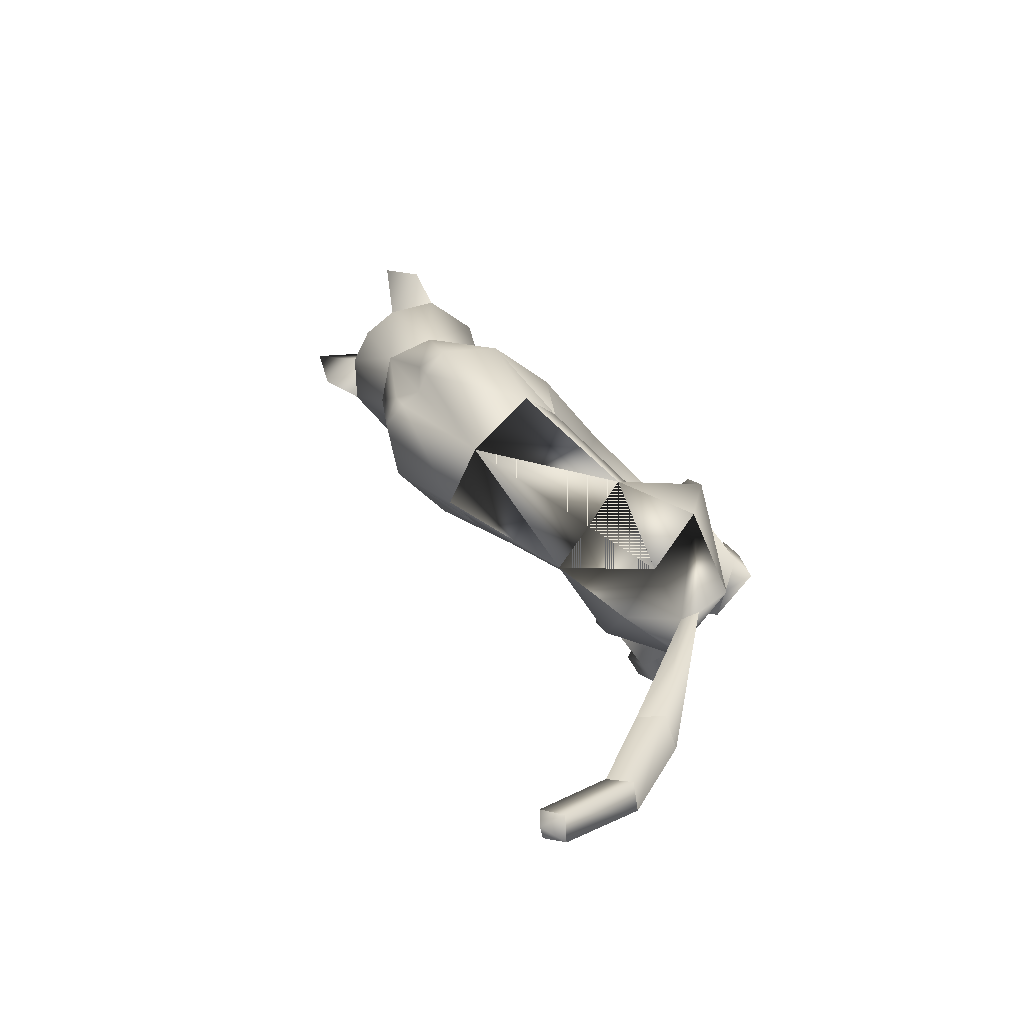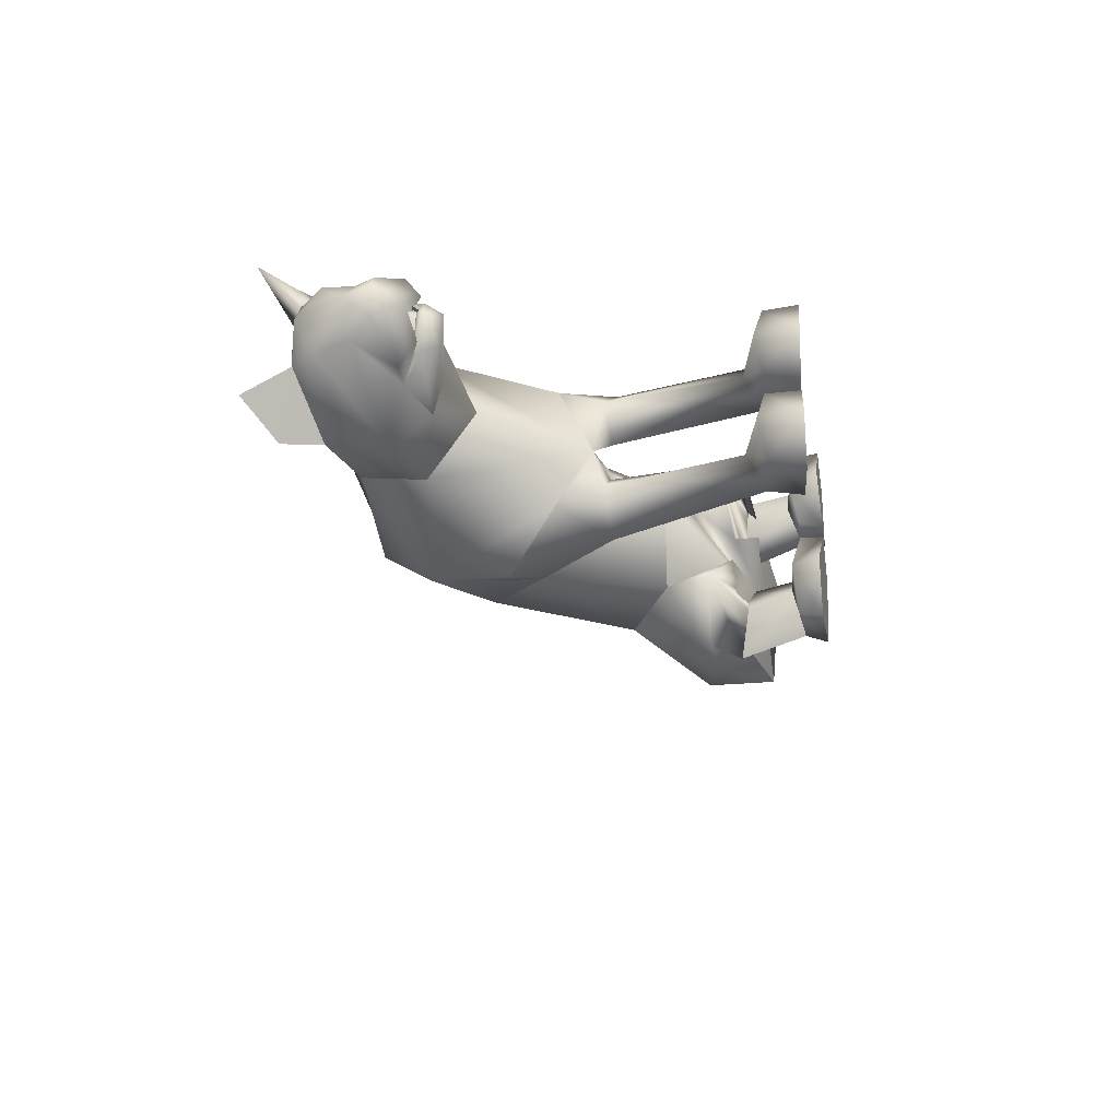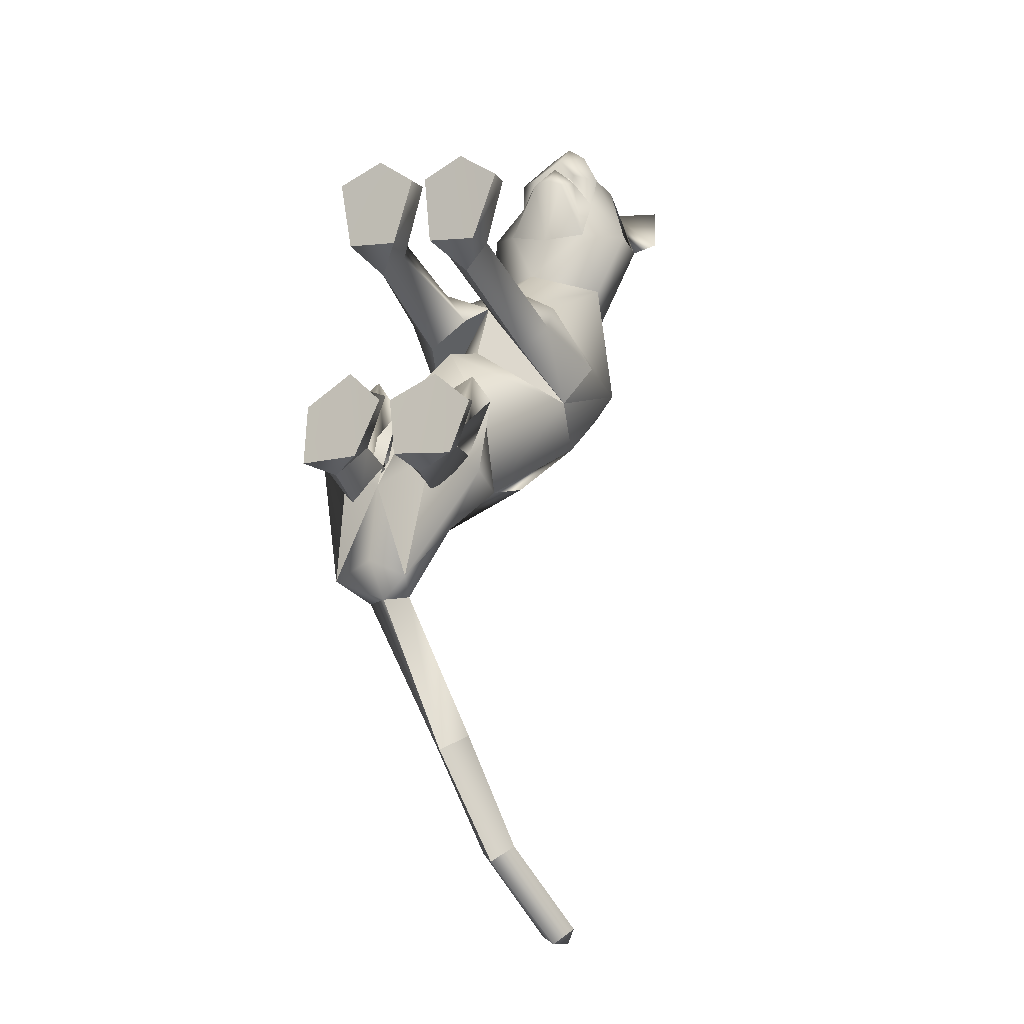
<metadata>
{"format":"obj","ext":"obj","renderer":"f3d","projection":"perspective","resolution":1024,"background":"white","views":[{"elev":-76.3,"azim":-127.1,"up":"+Z"},{"elev":60.2,"azim":-86.7,"up":"+Z"},{"elev":-4.1,"azim":27.6,"up":"+Z"}]}
</metadata>
<code>
o sittingdown.001_meshes[0].006
v -0.01932 0.3263 0.462
v -0.01456 0.3201 0.4733
v -0.01843 0.2854 0.432
v 0.05911 0.403 0.4753
v 0.1453 0.3479 0.3358
v 0.06728 0.4568 0.4567
v 0.008504 0.4185 0.5111
v 0.04444 0.372 0.5174
v 0.01159 0.324 0.5055
v 0.09142 0.3331 0.456
v 0.05179 0.3056 0.467
v -0.03124 0.3037 0.4695
v -0.07419 0.3292 0.4619
v 0.01146 0.371 0.5387
v -0.02342 0.3704 0.5197
v -0.04365 0.4019 0.4788
v -0.05888 0.4533 0.4627
v -0.1452 0.3395 0.3511
v 0.003048 0.4902 0.4594
v -0.01456 0.3201 0.4733
v -0.03336 0.3188 0.4625
v -0.01843 0.2854 0.432
v -0.03336 0.3188 0.4625
v -0.01932 0.3263 0.462
v -0.01843 0.2854 0.432
v 0.03685 0.3277 0.46
v 0.03586 0.2866 0.4301
v 0.03406 0.3212 0.4716
v 0.03406 0.3212 0.4716
v 0.03586 0.2866 0.4301
v 0.05158 0.3208 0.4595
v 0.05158 0.3208 0.4595
v 0.03586 0.2866 0.4301
v 0.03685 0.3277 0.46
v -0.007365 0.5118 0.3064
v 0.1554 0.1705 0.04031
v 0.1554 0.1705 0.04031
v -0.1871 0.1634 0.06141
v -0.1871 0.1634 0.06141
v 0.00973 0.3308 0.4796
v 0.01007 0.3094 0.4696
v 0.05387 0.3151 0.4318
v 0.04952 0.3594 0.4306
v 0.04581 0.3415 0.4467
v -0.03861 0.3128 0.4354
v -0.03096 0.3395 0.4497
v -0.03796 0.357 0.4344
v -0.03096 0.3395 0.4497
v -0.03796 0.357 0.4344
v -0.03861 0.3128 0.4354
v 0.05387 0.3151 0.4318
v -0.03861 0.3128 0.4354
v 0.01007 0.3094 0.4696
v 0.01126 0.3018 0.4821
v 0.05312 0.301 0.4489
v 0.03932 0.2718 0.4416
v 0.01081 0.2715 0.4524
v -0.01891 0.2703 0.4441
v -0.03442 0.299 0.4518
v 0.00973 0.3308 0.4796
v 0.04581 0.3415 0.4467
v 0.05387 0.3151 0.4318
v 0.04952 0.3594 0.4306
v 0.01007 0.3094 0.4696
v -0.125 0.5566 0.4457
v -0.1649 0.5004 0.3818
v -0.125 0.5566 0.4457
v -0.1649 0.5004 0.3818
v 0.1422 0.5165 0.3518
v 0.1213 0.5646 0.4308
v 0.1422 0.5165 0.3518
v 0.1213 0.5646 0.4308
v -0.06016 -0.2953 -0.3456
v 0.05256 -0.2817 0.2168
v 0.1055 -0.2652 0.366
v 0.036 -0.2712 0.3304
v 0.036 -0.2712 0.3304
v 0.04286 -0.213 0.3317
v 0.05256 -0.2817 0.2168
v 0.1384 -0.2796 0.2132
v 0.1764 -0.2683 0.3252
v 0.16 -0.2101 0.3263
v 0.09942 -0.1964 0.3451
v 0.1764 -0.2683 0.3252
v 0.1384 -0.2796 0.2132
v 0.05256 -0.2817 0.2168
v 0.1055 -0.2652 0.366
v -0.01975 -0.2845 0.2194
v 0.01004 -0.2722 0.3315
v -0.05626 -0.2716 0.3722
v -0.1084 -0.2886 0.2212
v -0.1336 -0.2797 0.3359
v -0.05626 -0.2716 0.3722
v -0.05754 -0.2031 0.3509
v -0.1201 -0.2214 0.3366
v 0.01004 -0.2722 0.3315
v -0.001239 -0.2149 0.3333
v -0.1084 -0.2886 0.2212
v -0.01975 -0.2845 0.2194
v -0.01975 -0.2845 0.2194
v -0.1336 -0.2797 0.3359
v 0.1126 -0.2089 -0.187
v -0.2342 -0.1818 -0.1401
v 0.245 -0.182 -1.009
v 0.2476 -0.1312 -1.015
v 0.27 -0.1542 -0.9846
v 0.2113 -0.1535 -1.003
v 0.2362 -0.122 -0.9784
v 0.2113 -0.1535 -1.003
v 0.2362 -0.122 -0.9784
v 0.27 -0.1542 -0.9846
v 0.245 -0.182 -1.009
v 0.1378 -0.3589 -0.1701
v 0.03 -0.3633 -0.1676
v 0.01278 -0.3488 -0.07195
v 0.09424 -0.334 -0.02957
v 0.07537 -0.2895 -0.04784
v 0.1654 -0.3416 -0.08083
v 0.01168 -0.308 -0.06006
v 0.1508 -0.3025 -0.07593
v 0.03 -0.3633 -0.1676
v 0.09424 -0.334 -0.02957
v 0.1378 -0.3589 -0.1701
v 0.1654 -0.3416 -0.08083
v 0.03 -0.3633 -0.1676
v 0.01278 -0.3488 -0.07195
v -0.1523 -0.3687 -0.1768
v -0.04692 -0.3677 -0.1684
v -0.1589 -0.309 -0.06858
v -0.08332 -0.2935 -0.03909
v -0.157 -0.3489 -0.07509
v -0.07623 -0.3366 -0.01874
v -0.008217 -0.3496 -0.07069
v -0.02044 -0.3092 -0.05822
v -0.04692 -0.3677 -0.1684
v -0.008217 -0.3496 -0.07069
v -0.07623 -0.3366 -0.01874
v -0.04692 -0.3677 -0.1684
v -0.1523 -0.3687 -0.1768
v -0.157 -0.3489 -0.07509
v -0.02648 0.3672 -0.02146
v -0.01534 0.446 0.1667
v 0.1077 0.3011 0.2189
v 0.06865 0.406 0.1754
v -0.1218 0.2942 0.2331
v -0.0949 0.4016 0.1854
v -0.003676 0.2262 0.2471
v -0.01534 0.446 0.1667
v 0.06865 0.406 0.1754
v 0.1077 0.3011 0.2189
v -0.1218 0.2942 0.2331
v -0.0949 0.4016 0.1854
v -0.003676 0.2262 0.2471
v -0.003408 -0.003352 0.0588
v -0.0281 0.223 -0.1846
v 0.101 0.1904 -0.1137
v -0.003408 -0.003352 0.0588
v -0.156 0.1932 -0.08988
v 0.01236 0.3966 -0.01315
v 0.1054 0.1035 0.1532
v 0.1054 0.1035 0.1532
v -0.1159 0.09657 0.1665
v -0.06509 0.3952 -0.007482
v -0.1159 0.09657 0.1665
v 0.07955 0.2881 0.337
v 0.003426 0.3538 0.3922
v 0.08263 0.3263 0.4046
v -0.07155 0.322 0.4112
v 0.07955 0.2881 0.337
v 0.001352 0.2738 0.3302
v -0.07591 0.283 0.3449
v -0.07591 0.283 0.3449
v -0.07196 0.4947 0.3357
v -0.05765 0.4895 0.4273
v -0.1394 0.439 0.3445
v -0.05765 0.4895 0.4273
v -0.1394 0.439 0.3445
v -0.05765 0.4895 0.4273
v -0.07196 0.4947 0.3357
v -0.1394 0.439 0.3445
v 0.06129 0.4988 0.3269
v 0.0562 0.4916 0.4182
v 0.1246 0.4465 0.3232
v 0.1246 0.4465 0.3232
v 0.06129 0.4988 0.3269
v 0.0562 0.4916 0.4182
v 0.0562 0.4916 0.4182
v -0.02045 -0.07706 0.04851
v -0.05662 -0.02949 -0.2826
v 0.02998 0.0136 0.1208
v 0.09176 -0.00327 0.05821
v 0.08269 0.02844 0.167
v 0.1396 0.008694 0.09997
v 0.02998 0.0136 0.1208
v 0.09176 -0.00327 0.05821
v 0.09176 -0.00327 0.05821
v -0.03872 0.01172 0.126
v -0.1023 -0.004368 0.07352
v -0.08505 0.02271 0.1805
v -0.1483 0.002628 0.1233
v -0.1023 -0.004368 0.07352
v -0.03872 0.01172 0.126
v -0.1023 -0.004368 0.07352
v -0.07662 -0.1691 -0.3448
v -0.07662 -0.1691 -0.3448
v 0.09557 -0.2254 0.1696
v 0.1346 -0.221 0.2161
v 0.08862 -0.1875 0.2444
v 0.09557 -0.2254 0.1696
v 0.05856 -0.2248 0.1998
v 0.09557 -0.2254 0.1696
v -0.03173 -0.2284 0.203
v -0.05883 -0.1935 0.2494
v -0.1074 -0.2301 0.2244
v -0.07379 -0.2318 0.1749
v -0.07379 -0.2318 0.1749
v -0.07379 -0.2318 0.1749
v -0.07458 -0.2674 -0.4236
v -0.03685 -0.2855 -0.4157
v -0.03916 -0.2565 -0.3981
v 0.01124 -0.2784 -0.412
v 0.01124 -0.2784 -0.412
v -0.03685 -0.2855 -0.4157
v -0.03916 -0.2565 -0.3981
v -0.03916 -0.2565 -0.3981
v -0.07458 -0.2674 -0.4236
v -0.03685 -0.2855 -0.4157
v 0.02226 -0.3116 -0.375
v 0.02226 -0.3116 -0.375
v 0.02226 -0.3116 -0.375
v -0.1297 -0.2953 -0.3823
v -0.1297 -0.2953 -0.3823
v -0.1297 -0.2953 -0.3823
v 0.1309 -0.2785 -0.6509
v 0.09959 -0.3245 -0.6727
v 0.09992 -0.2374 -0.6581
v 0.09992 -0.2374 -0.6581
v 0.06419 -0.2734 -0.6701
v 0.09959 -0.3245 -0.6727
v 0.09959 -0.3245 -0.6727
v 0.06419 -0.2734 -0.6701
v 0.09992 -0.2374 -0.6581
v 0.09959 -0.3245 -0.6727
v 0.1309 -0.2785 -0.6509
v 0.09992 -0.2374 -0.6581
v -0.0205 -0.2006 -0.07288
v 0.03873 -0.2534 -0.1609
v 0.1341 -0.2057 -0.06404
v 0.03873 -0.2534 -0.1609
v 0.07698 -0.1695 -0.01226
v 0.03873 -0.2534 -0.1609
v -0.06041 -0.1978 -0.07315
v -0.1555 -0.2238 -0.181
v -0.2199 -0.1665 -0.08214
v -0.1555 -0.2238 -0.181
v -0.1275 -0.1587 -0.01002
v -0.1555 -0.2238 -0.181
v 0.1775 -0.2842 -0.8614
v 0.1775 -0.2842 -0.8614
v 0.1446 -0.2505 -0.8522
v 0.1738 -0.2163 -0.8315
v 0.1446 -0.2505 -0.8522
v 0.1775 -0.2842 -0.8614
v 0.2046 -0.2511 -0.8377
v 0.2046 -0.2511 -0.8377
v 0.1738 -0.2163 -0.8315
v 0.1738 -0.2163 -0.8315
v 0.1045 -0.2326 -0.1628
v 0.03753 -0.2353 -0.2298
v -0.01545 -0.2314 -0.1794
v 0.03753 -0.2353 -0.2298
v 0.05489 -0.2263 -0.1442
v 0.1045 -0.2326 -0.1628
v 0.03753 -0.2353 -0.2298
v -0.01545 -0.2314 -0.1794
v 0.05489 -0.2263 -0.1442
v -0.06497 -0.2318 -0.1808
v -0.1321 -0.2169 -0.255
v -0.187 -0.2248 -0.1864
v -0.1184 -0.2305 -0.1449
v -0.1321 -0.2169 -0.255
v -0.06497 -0.2318 -0.1808
v -0.1321 -0.2169 -0.255
v -0.187 -0.2248 -0.1864
v -0.1184 -0.2305 -0.1449
v 0.07214 -0.2935 -0.118
v 0.1295 -0.3182 -0.1555
v 0.1295 -0.3182 -0.1555
v 0.06427 -0.3347 -0.1979
v 0.07214 -0.2935 -0.118
v 0.06427 -0.3347 -0.1979
v 0.06427 -0.3347 -0.1979
v 0.01937 -0.3233 -0.1488
v 0.01937 -0.3233 -0.1488
v 0.06427 -0.3347 -0.1979
v -0.04544 -0.3278 -0.15
v -0.09668 -0.3022 -0.1099
v -0.1014 -0.3419 -0.1974
v -0.1558 -0.3291 -0.1519
v -0.1014 -0.3419 -0.1974
v -0.1558 -0.3291 -0.1519
v -0.1014 -0.3419 -0.1974
v -0.09668 -0.3022 -0.1099
v -0.04544 -0.3278 -0.15
v -0.1014 -0.3419 -0.1974
v 0.0655 0.3808 -0.03356
v 0.009646 0.3796 -0.05345
v 0.1404 0.2988 0.002317
v 0.1217 0.1146 -0.03144
v 0.1217 0.1146 -0.03144
v 0.1217 0.1146 -0.03144
v 0.1217 0.1146 -0.03144
v 0.1217 0.1146 -0.03144
v 0.1217 0.1146 -0.03144
v -0.1846 0.2922 0.02506
v -0.1199 0.3776 -0.01994
v -0.06778 0.3785 -0.04744
v -0.1532 0.1172 -0.00721
v -0.1532 0.1172 -0.00721
v -0.1532 0.1172 -0.00721
v -0.1532 0.1172 -0.00721
v -0.1532 0.1172 -0.00721
v 0.06471 -0.09769 -0.07899
v 0.0566 -0.04761 -0.2133
v 0.06471 -0.09769 -0.07899
v 0.0566 -0.04761 -0.2133
v 0.0566 -0.04761 -0.2133
v 0.06471 -0.09769 -0.07899
v 0.04452 -0.1937 -0.2897
v 0.04452 -0.1937 -0.2897
v 0.04452 -0.1937 -0.2897
v -0.1453 -0.0393 -0.1822
v -0.1336 -0.08902 -0.04846
v -0.1453 -0.0393 -0.1822
v -0.1336 -0.08902 -0.04846
v -0.1336 -0.08902 -0.04846
v -0.1453 -0.0393 -0.1822
v -0.1964 -0.1765 -0.2763
v -0.1963 -0.1766 -0.2761
v -0.1963 -0.1766 -0.2761
v -0.003473 0.04241 0.152
v -0.003473 0.04241 0.152
v -0.003473 0.04241 0.152
v -0.003473 0.04241 0.152
v -0.003473 0.04241 0.152
v -0.003473 0.04241 0.152
v -0.003473 0.04241 0.152
v -0.06458 -0.2637 -0.2116
v -0.06458 -0.2637 -0.2116
v -0.06458 -0.2637 -0.2116
v -0.6886 -0.08061 0.9927
v -0.6886 -0.08061 0.9927
v 0.01124 -0.2784 -0.412
v -0.1963 -0.1766 -0.2761
v -0.07662 -0.1691 -0.3448
v -0.1453 -0.0393 -0.1822
v -0.1952 -0.1769 -0.2752
v -0.0755 -0.1702 -0.3441
v -0.1441 -0.0397 -0.1811
v -0.07678 -0.169 -0.3449
v -0.1455 -0.03924 -0.1823
f 327 155 189
f 155 337 189
f 205 189 337
f 340 356 354
f 189 205 327
f 178 180 17
f 356 357 354
f 337 355 356
f 357 361 338
f 355 359 356
f 359 360 361
f 340 337 356
f 356 359 357
f 337 205 355
f 357 359 361
f 355 358 359
f 359 358 360
f 1 2 3
f 4 5 6
f 7 4 6
f 7 8 4
f 9 10 8
f 8 10 4
f 11 10 9
f 12 9 13
f 14 8 7
f 14 9 8
f 14 15 9
f 9 15 13
f 15 16 13
f 7 16 15
f 14 7 15
f 7 17 16
f 16 17 18
f 6 19 7
f 17 7 19
f 20 21 22
f 23 24 25
f 26 27 28
f 29 30 31
f 32 33 34
f 35 173 174
f 18 17 175
f 174 17 19
f 17 174 175
f 35 174 19
f 65 66 176
f 176 66 177
f 178 179 67
f 68 67 179
f 180 68 179
f 173 35 142
f 143 144 5
f 145 18 146
f 18 175 146
f 146 175 173
f 146 173 142
f 181 142 35
f 186 184 69
f 144 142 181
f 144 181 183
f 5 144 183
f 5 183 6
f 70 182 69
f 184 185 71
f 71 185 72
f 186 72 185
f 6 183 187
f 187 19 6
f 35 19 187
f 35 187 181
f 143 5 165
f 40 41 42
f 42 43 44
f 40 45 41
f 45 40 46
f 45 46 47
f 48 49 50
f 166 11 9
f 11 167 10
f 167 4 10
f 4 167 5
f 51 167 166
f 166 167 11
f 52 166 168
f 166 12 168
f 166 9 12
f 12 13 168
f 52 53 166
f 51 166 53
f 54 51 53
f 54 55 51
f 56 55 54
f 54 53 52
f 57 56 54
f 167 51 55
f 55 169 167
f 56 169 55
f 56 170 169
f 56 57 170
f 58 170 57
f 57 54 58
f 58 54 59
f 54 52 59
f 168 59 52
f 58 171 170
f 58 59 171
f 171 59 168
f 5 167 165
f 60 48 50
f 147 143 165
f 165 170 147
f 172 147 170
f 168 13 16
f 16 18 168
f 18 172 168
f 145 172 18
f 147 172 145
f 61 62 63
f 60 62 61
f 62 60 64
f 42 44 40
f 50 64 60
f 148 149 159
f 159 149 306
f 306 307 159
f 308 149 150
f 308 306 149
f 159 307 141
f 159 141 148
f 150 160 308
f 308 160 36
f 162 341 151
f 315 151 152
f 315 152 316
f 163 148 141
f 163 141 317
f 316 163 317
f 163 316 152
f 148 163 152
f 162 315 38
f 151 315 162
f 153 151 341
f 341 150 153
f 150 341 160
f 342 154 309
f 155 307 156
f 156 307 306
f 156 306 308
f 310 156 308
f 343 318 157
f 158 315 316
f 158 316 317
f 155 158 317
f 141 155 317
f 141 307 155
f 319 315 158
f 38 315 320
f 36 311 308
f 344 312 190
f 190 312 191
f 192 193 161
f 193 37 161
f 192 161 345
f 192 345 194
f 193 313 37
f 195 313 193
f 346 197 321
f 197 198 321
f 199 164 200
f 199 347 164
f 200 164 39
f 200 39 322
f 201 200 322
f 199 202 347
f 157 318 188
f 157 188 314
f 318 158 332
f 333 334 103
f 158 155 332
f 155 189 332
f 335 318 332
f 318 335 188
f 314 188 323
f 155 324 189
f 156 324 155
f 325 102 326
f 323 324 314
f 314 324 156
f 188 336 348
f 360 338 361
f 327 329 204
f 228 349 73
f 327 204 189
f 231 73 349
f 337 189 204
f 102 330 326
f 339 232 103
f 330 102 229
f 188 348 328
f 103 334 339
f 350 246 325
f 350 230 247
f 102 248 249
f 247 246 350
f 250 325 246
f 325 250 102
f 249 229 102
f 248 102 250
f 350 333 252
f 253 103 232
f 103 253 254
f 350 255 233
f 255 350 252
f 256 252 333
f 254 256 103
f 333 103 256
f 340 218 231
f 231 218 219
f 340 220 218
f 73 231 219
f 73 219 228
f 228 219 221
f 331 228 221
f 331 221 220
f 331 220 205
f 340 205 220
f 206 195 207
f 74 75 76
f 77 78 79
f 80 75 74
f 80 81 75
f 82 208 83
f 82 207 208
f 84 85 82
f 82 85 207
f 207 85 209
f 85 86 209
f 87 82 83
f 77 87 78
f 78 87 83
f 192 194 210
f 195 193 207
f 79 210 211
f 194 196 210
f 84 82 87
f 192 207 193
f 78 210 79
f 78 208 210
f 78 83 208
f 207 192 208
f 211 210 196
f 210 208 192
f 277 278 257
f 253 279 254
f 252 277 257
f 277 256 280
f 256 254 279
f 279 280 256
f 252 256 277
f 279 253 281
f 268 269 249
f 246 270 250
f 246 251 270
f 270 251 271
f 250 268 248
f 249 248 268
f 268 250 272
f 270 272 250
f 296 282 297
f 282 296 283
f 298 283 296
f 297 284 299
f 284 297 285
f 285 297 282
f 300 301 281
f 281 301 279
f 127 302 128
f 301 302 127
f 301 127 129
f 129 303 301
f 130 131 132
f 133 130 132
f 133 134 130
f 133 135 134
f 131 129 127
f 130 129 131
f 129 130 303
f 134 303 130
f 134 304 303
f 134 135 304
f 135 305 304
f 136 137 138
f 137 139 138
f 137 140 139
f 212 199 213
f 88 89 90
f 91 90 92
f 93 94 95
f 96 97 93
f 97 94 93
f 97 213 94
f 95 94 213
f 95 213 214
f 95 214 98
f 214 215 98
f 98 215 99
f 96 100 97
f 97 100 212
f 97 212 213
f 216 214 201
f 214 213 199
f 100 217 212
f 217 203 212
f 202 212 203
f 199 212 202
f 101 93 95
f 101 95 98
f 91 88 90
f 201 214 200
f 199 200 214
f 286 287 273
f 288 113 289
f 113 114 289
f 115 116 117
f 117 116 118
f 269 268 288
f 119 117 290
f 120 288 290
f 291 269 288
f 292 293 274
f 275 274 293
f 115 117 119
f 276 275 286
f 293 286 275
f 118 113 120
f 119 290 294
f 273 276 286
f 119 294 121
f 121 294 295
f 120 290 117
f 288 120 113
f 122 123 124
f 117 118 120
f 122 125 123
f 115 119 121
f 126 125 122
f 234 353 235
f 223 235 353
f 236 224 234
f 237 238 225
f 238 226 225
f 238 239 226
f 227 226 239
f 234 224 222
f 240 241 258
f 104 105 106
f 105 107 108
f 259 260 109
f 110 109 261
f 242 262 241
f 243 263 244
f 109 260 261
f 111 261 264
f 244 263 265
f 104 107 105
f 110 261 111
f 111 259 112
f 105 108 106
f 259 111 264
f 109 112 259
f 265 245 244
f 258 241 262
f 266 245 265
f 267 262 242
f 158 337 155
f 327 156 155
f 327 331 205
f 6 184 5
f 72 186 69
f 205 354 355
f 355 357 358
f 357 360 358
f 205 340 354
f 355 354 357
f 357 338 360

</code>
